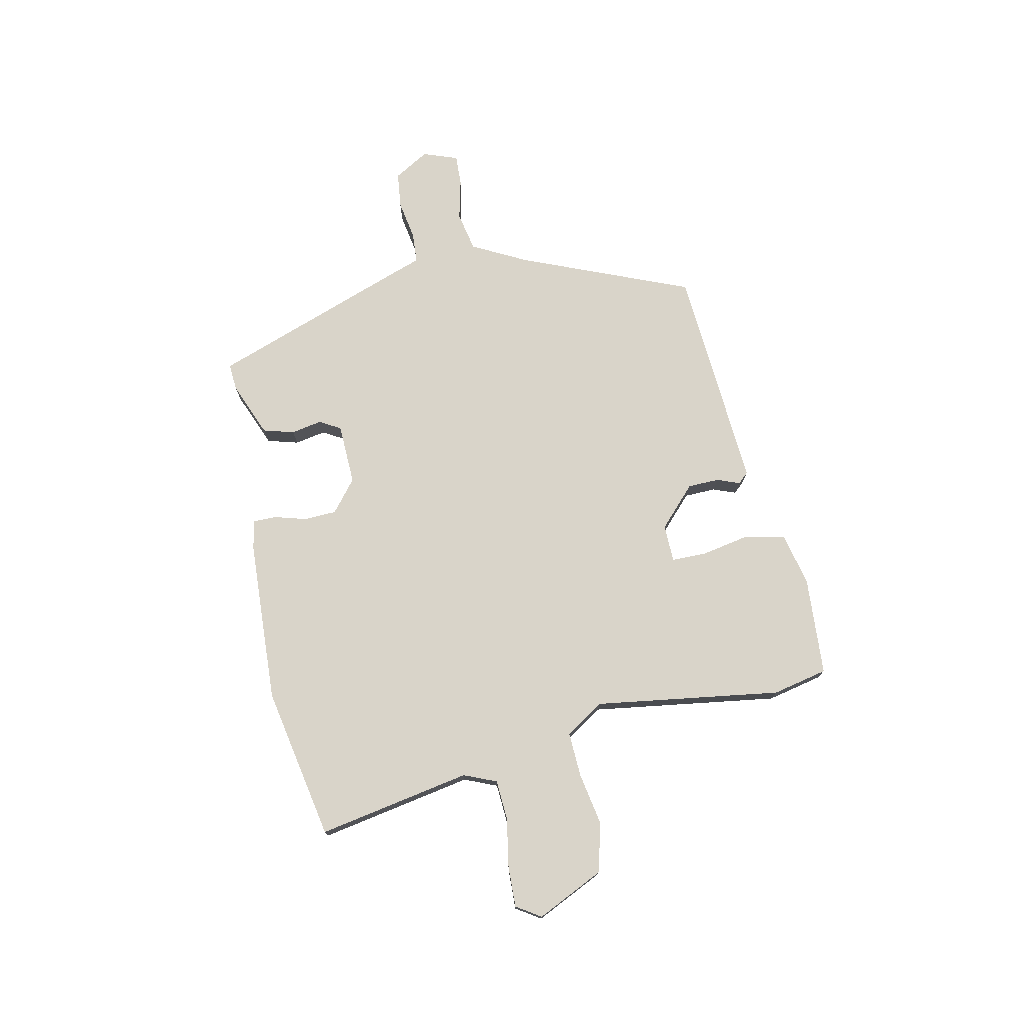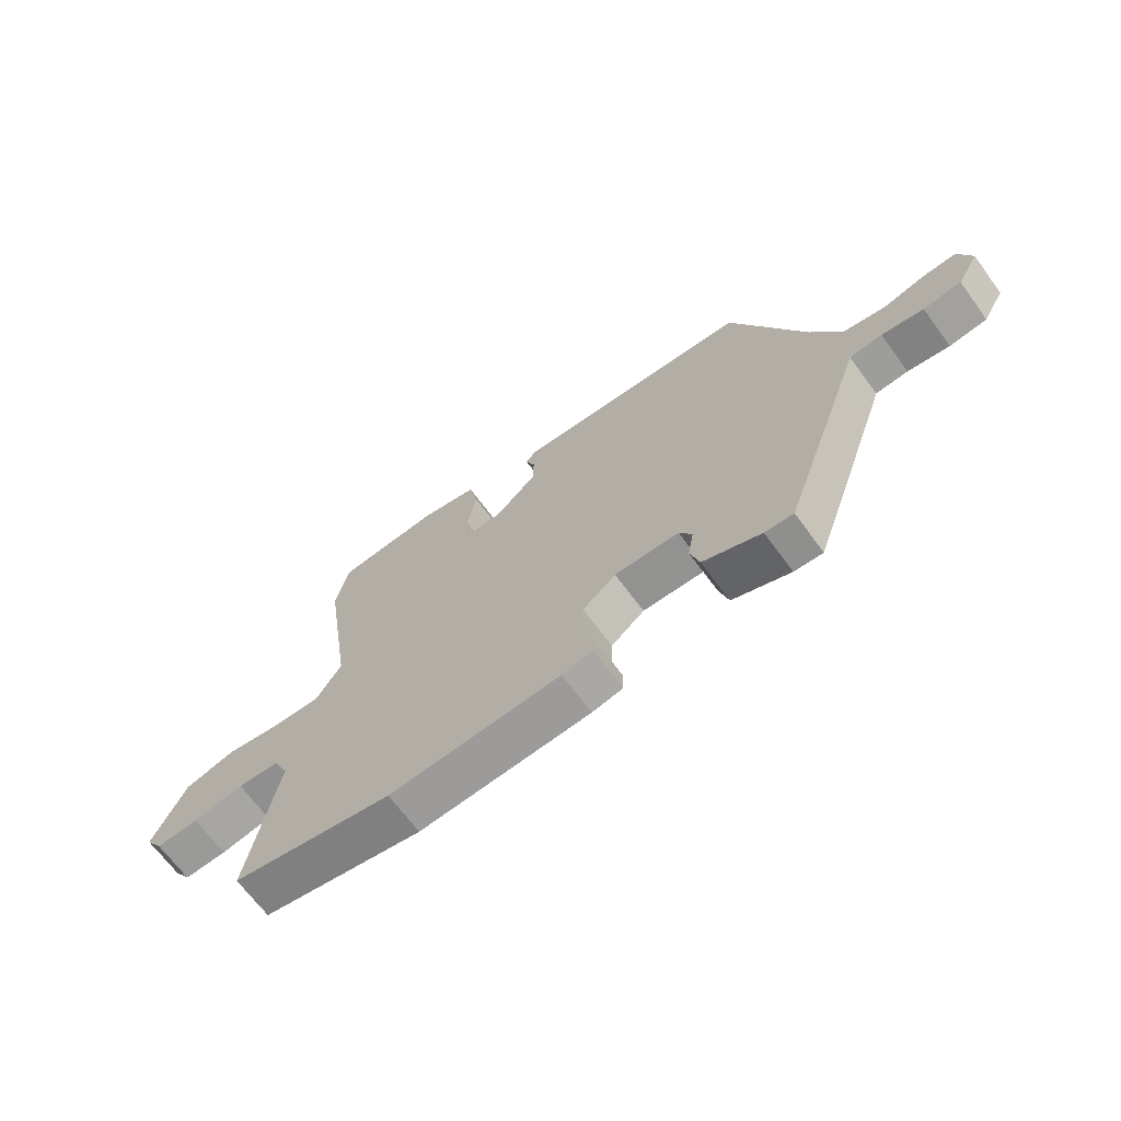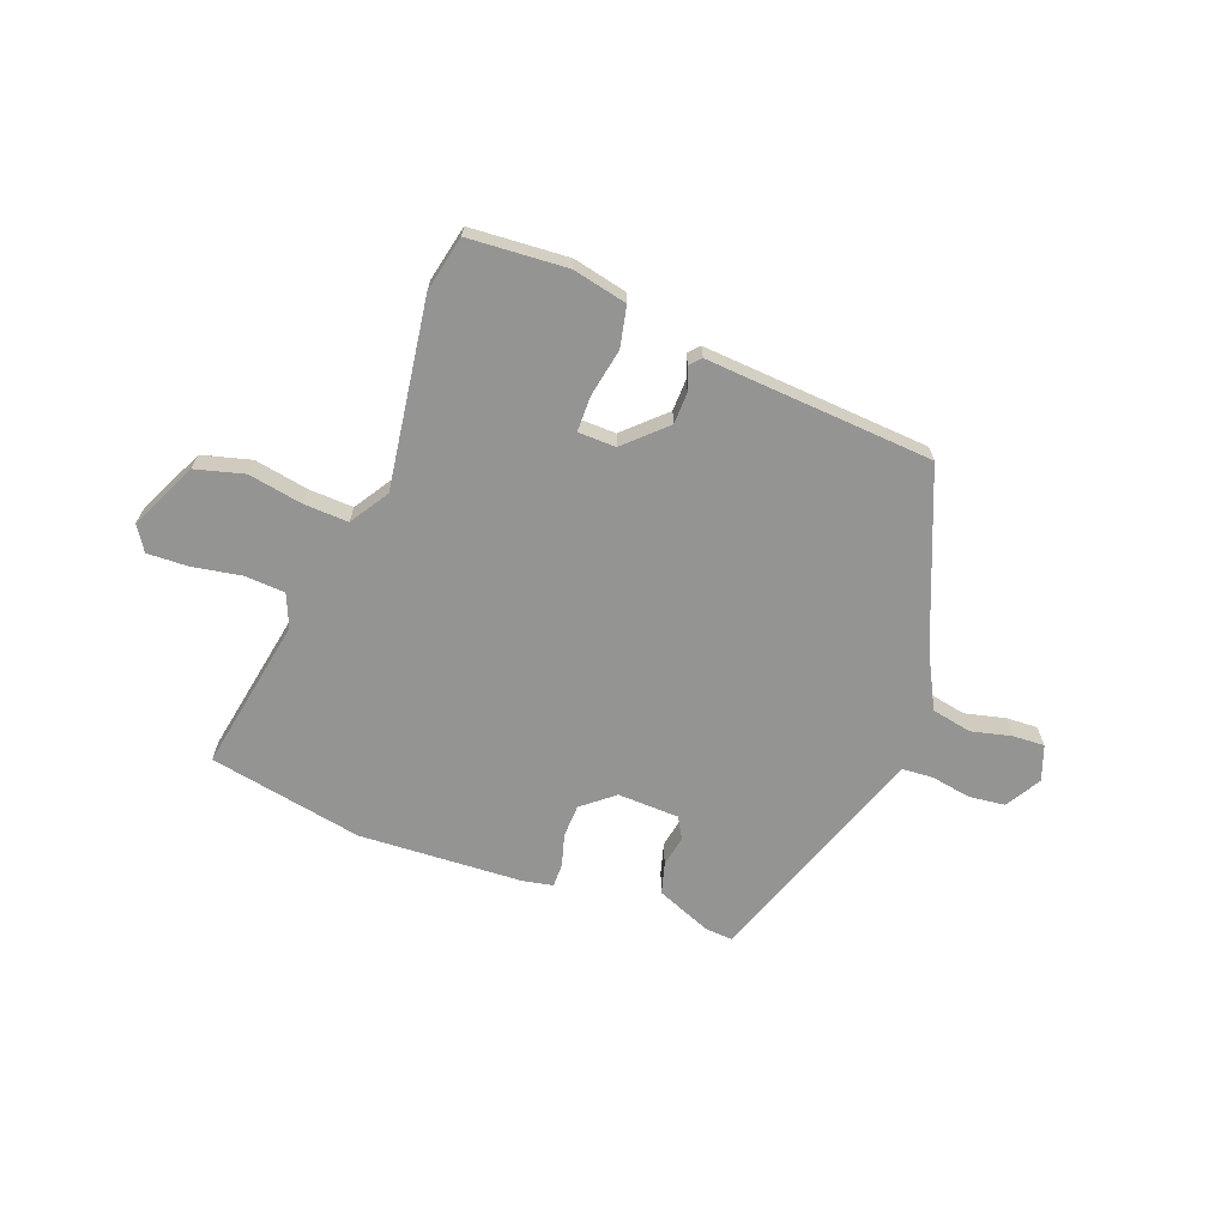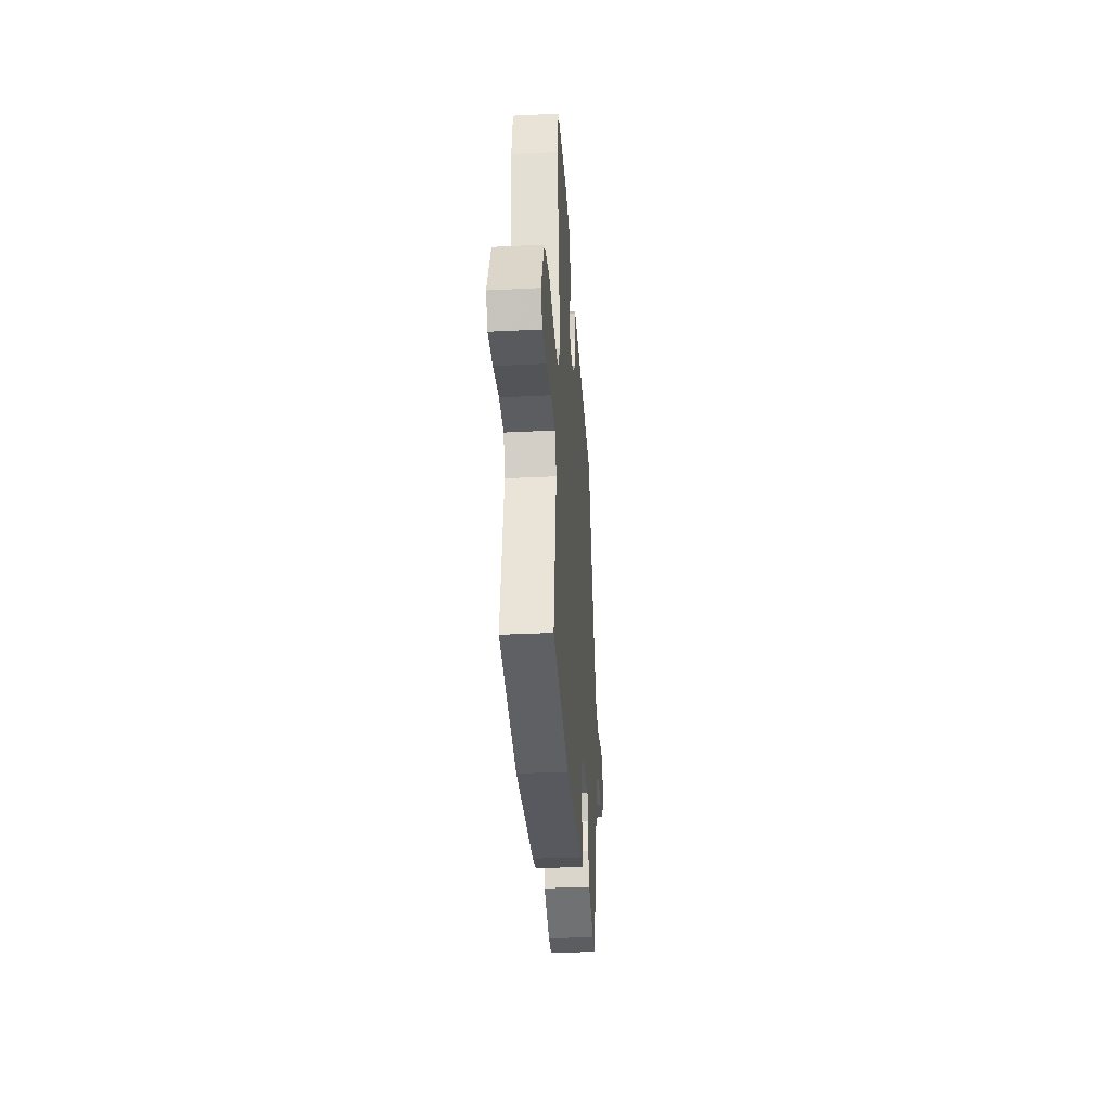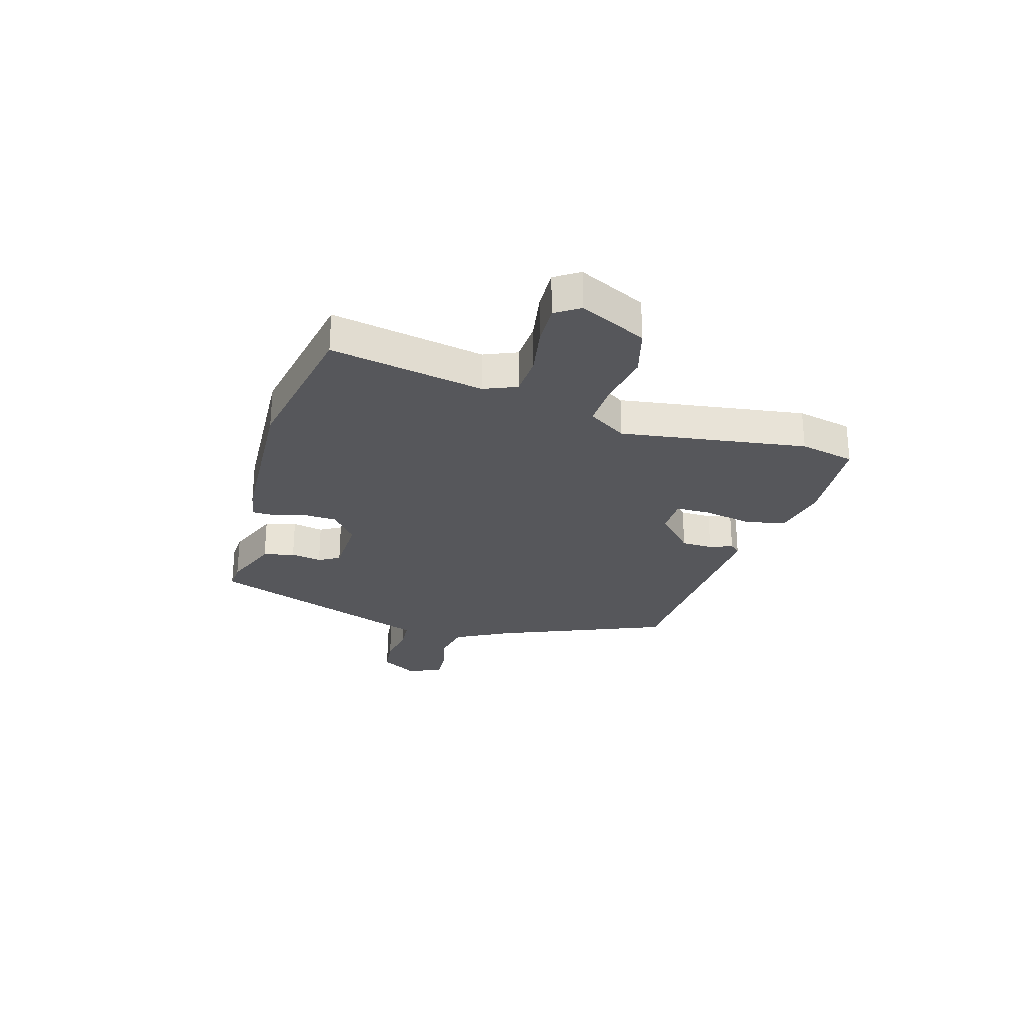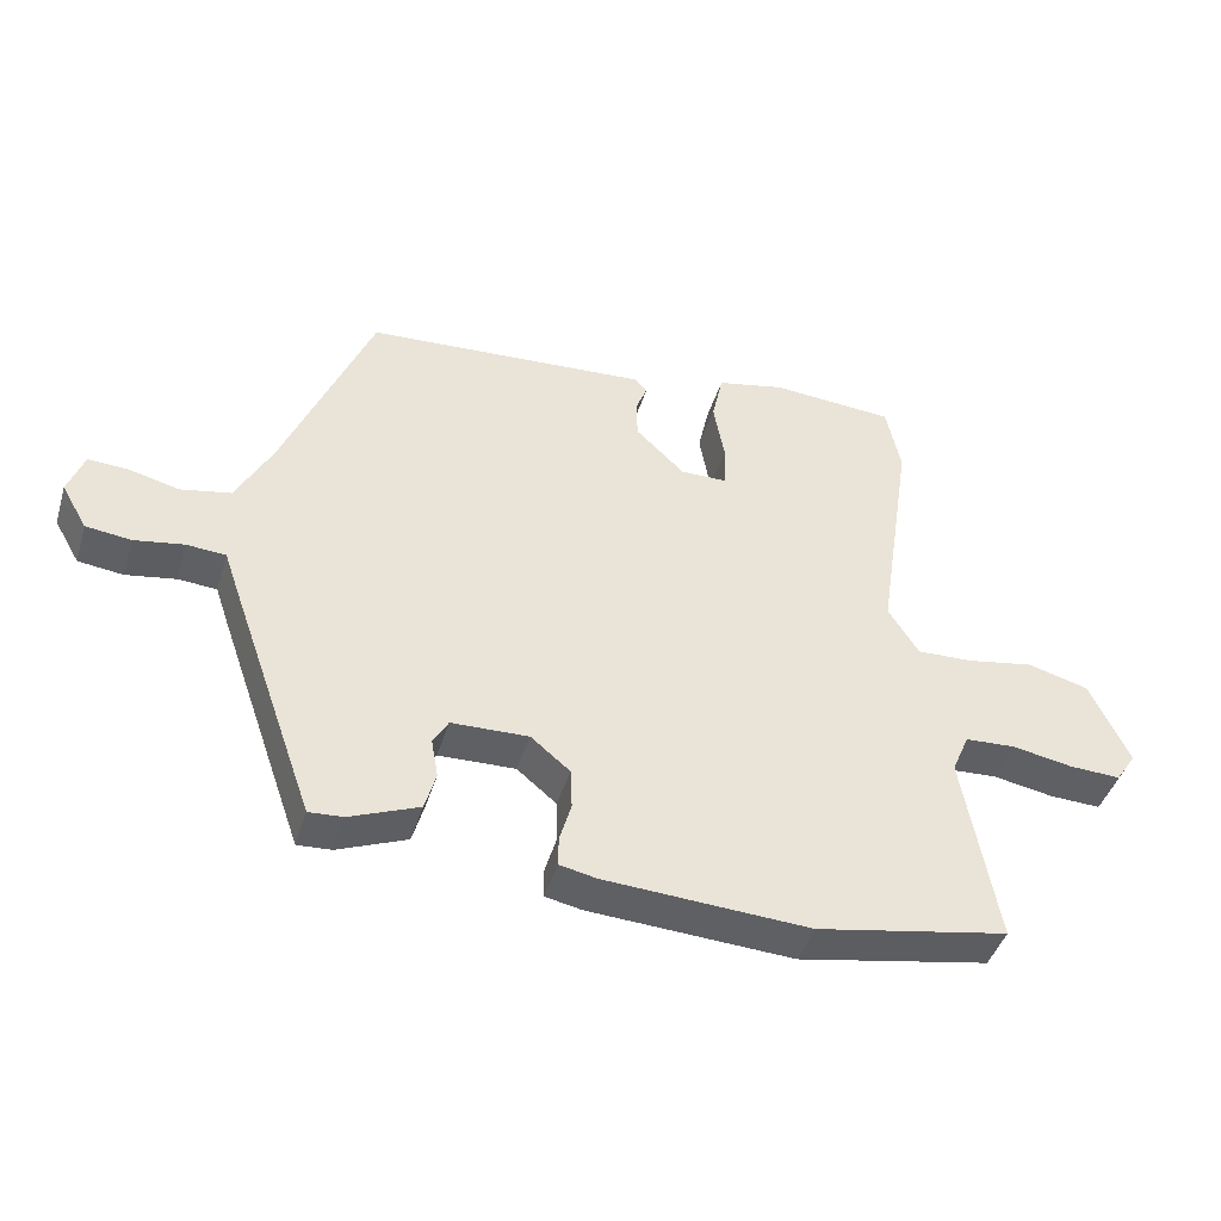
<metadata>
{"format":"obj","ext":"obj","renderer":"f3d","projection":"perspective","resolution":1024,"background":"white","views":[{"elev":74.9,"azim":-102.3,"up":"+Y"},{"elev":-67.6,"azim":36.3,"up":"+Z"},{"elev":-67.0,"azim":-20.9,"up":"+Y"},{"elev":-33.6,"azim":-86.1,"up":"+Z"},{"elev":-27.2,"azim":-106.6,"up":"+Y"},{"elev":-43.5,"azim":163.3,"up":"+Z"}]}
</metadata>
<code>
v 0.362 0.07 -0.496
v 0.313 0.07 -0.493
v 0.213 0.07 -0.453
v 0.197 0.07 -0.397
v 0.207 0.07 -0.341
v 0.185 0.07 -0.303
v 0.074 0.07 -0.3
v 0.017 0.07 -0.347
v 0.015 0.07 -0.406
v 0.032 0.07 -0.464
v 0.032 0.07 -0.506
v -0.021 0.07 -0.517
v -0.317 0.07 -0.534
v -0.594 0.07 -0.483
v -0.545 0.07 -0.205
v -0.57 0.07 -0.146
v -0.643 0.07 -0.142
v -0.731 0.07 -0.158
v -0.805 0.07 -0.161
v -0.834 0.07 -0.117
v -0.777 0.07 0.005
v -0.689 0.07 0.029
v -0.592 0.07 0.012
v -0.511 0.07 0.009
v -0.467 0.07 0.079
v -0.518 0.07 0.416
v -0.497 0.07 0.516
v -0.319 0.07 0.529
v -0.221 0.07 0.508
v -0.205 0.07 0.435
v -0.221 0.07 0.348
v -0.22 0.07 0.284
v -0.152 0.07 0.283
v -0.081 0.07 0.351
v -0.08 0.07 0.408
v -0.096 0.07 0.449
v -0.078 0.07 0.469
v 0.03 0.07 0.462
v 0.332 0.07 0.443
v 0.46 0.07 0.136
v 0.512 0.07 0.038
v 0.584 0.07 0.024
v 0.657 0.07 0.042
v 0.714 0.07 0.045
v 0.737 0.07 -0.018
v 0.7 0.07 -0.082
v 0.635 0.07 -0.09
v 0.563 0.07 -0.078
v 0.507 0.07 -0.082
v 0.488 0.07 -0.138
v 0.362 0 -0.496
v 0.313 0 -0.493
v 0.213 0 -0.453
v 0.197 0 -0.397
v 0.207 0 -0.341
v 0.185 0 -0.303
v 0.074 0 -0.3
v 0.017 0 -0.347
v 0.015 0 -0.406
v 0.032 0 -0.464
v 0.032 0 -0.506
v -0.021 0 -0.517
v -0.317 0 -0.534
v -0.594 0 -0.483
v -0.545 0 -0.205
v -0.57 0 -0.146
v -0.643 0 -0.142
v -0.731 0 -0.158
v -0.805 0 -0.161
v -0.834 0 -0.117
v -0.777 0 0.005
v -0.689 0 0.029
v -0.592 0 0.012
v -0.511 0 0.009
v -0.467 0 0.079
v -0.518 0 0.416
v -0.497 0 0.516
v -0.319 0 0.529
v -0.221 0 0.508
v -0.205 0 0.435
v -0.221 0 0.348
v -0.22 0 0.284
v -0.152 0 0.283
v -0.081 0 0.351
v -0.08 0 0.408
v -0.096 0 0.449
v -0.078 0 0.469
v 0.03 0 0.462
v 0.332 0 0.443
v 0.46 0 0.136
v 0.512 0 0.038
v 0.584 0 0.024
v 0.657 0 0.042
v 0.714 0 0.045
v 0.737 0 -0.018
v 0.7 0 -0.082
v 0.635 0 -0.09
v 0.563 0 -0.078
v 0.507 0 -0.082
v 0.488 0 -0.138
f 49 50 1 2
f 45 46 47 48
f 45 48 49
f 42 43 44 45
f 41 42 45 49
f 40 41 49 2
f 38 39 40 2
f 35 36 37 38
f 34 35 38 2
f 28 29 30 31
f 28 31 32
f 25 26 27 28
f 25 28 32
f 24 25 32 33
f 20 21 22 23
f 20 23 24
f 17 18 19 20
f 16 17 20 24
f 15 16 24 33
f 9 10 11 12
f 8 9 12 13
f 7 8 13 14
f 2 3 4 5
f 2 5 6
f 34 2 6
f 33 34 6 7
f 7 14 15 33
f 52 51 100 99
f 98 97 96 95
f 99 98 95
f 95 94 93 92
f 99 95 92 91
f 52 99 91 90
f 52 90 89 88
f 88 87 86 85
f 52 88 85 84
f 81 80 79 78
f 82 81 78
f 78 77 76 75
f 82 78 75
f 83 82 75 74
f 73 72 71 70
f 74 73 70
f 70 69 68 67
f 74 70 67 66
f 83 74 66 65
f 62 61 60 59
f 63 62 59 58
f 64 63 58 57
f 55 54 53 52
f 56 55 52
f 56 52 84
f 57 56 84 83
f 83 65 64 57
f 1 51 52 2
f 2 52 53 3
f 3 53 54 4
f 4 54 55 5
f 5 55 56 6
f 6 56 57 7
f 7 57 58 8
f 8 58 59 9
f 9 59 60 10
f 10 60 61 11
f 11 61 62 12
f 12 62 63 13
f 13 63 64 14
f 14 64 65 15
f 15 65 66 16
f 16 66 67 17
f 17 67 68 18
f 18 68 69 19
f 19 69 70 20
f 20 70 71 21
f 21 71 72 22
f 22 72 73 23
f 23 73 74 24
f 24 74 75 25
f 25 75 76 26
f 26 76 77 27
f 27 77 78 28
f 28 78 79 29
f 29 79 80 30
f 30 80 81 31
f 31 81 82 32
f 32 82 83 33
f 33 83 84 34
f 34 84 85 35
f 35 85 86 36
f 36 86 87 37
f 37 87 88 38
f 38 88 89 39
f 39 89 90 40
f 40 90 91 41
f 41 91 92 42
f 42 92 93 43
f 43 93 94 44
f 44 94 95 45
f 45 95 96 46
f 46 96 97 47
f 47 97 98 48
f 48 98 99 49
f 49 99 100 50
f 50 100 51 1

</code>
